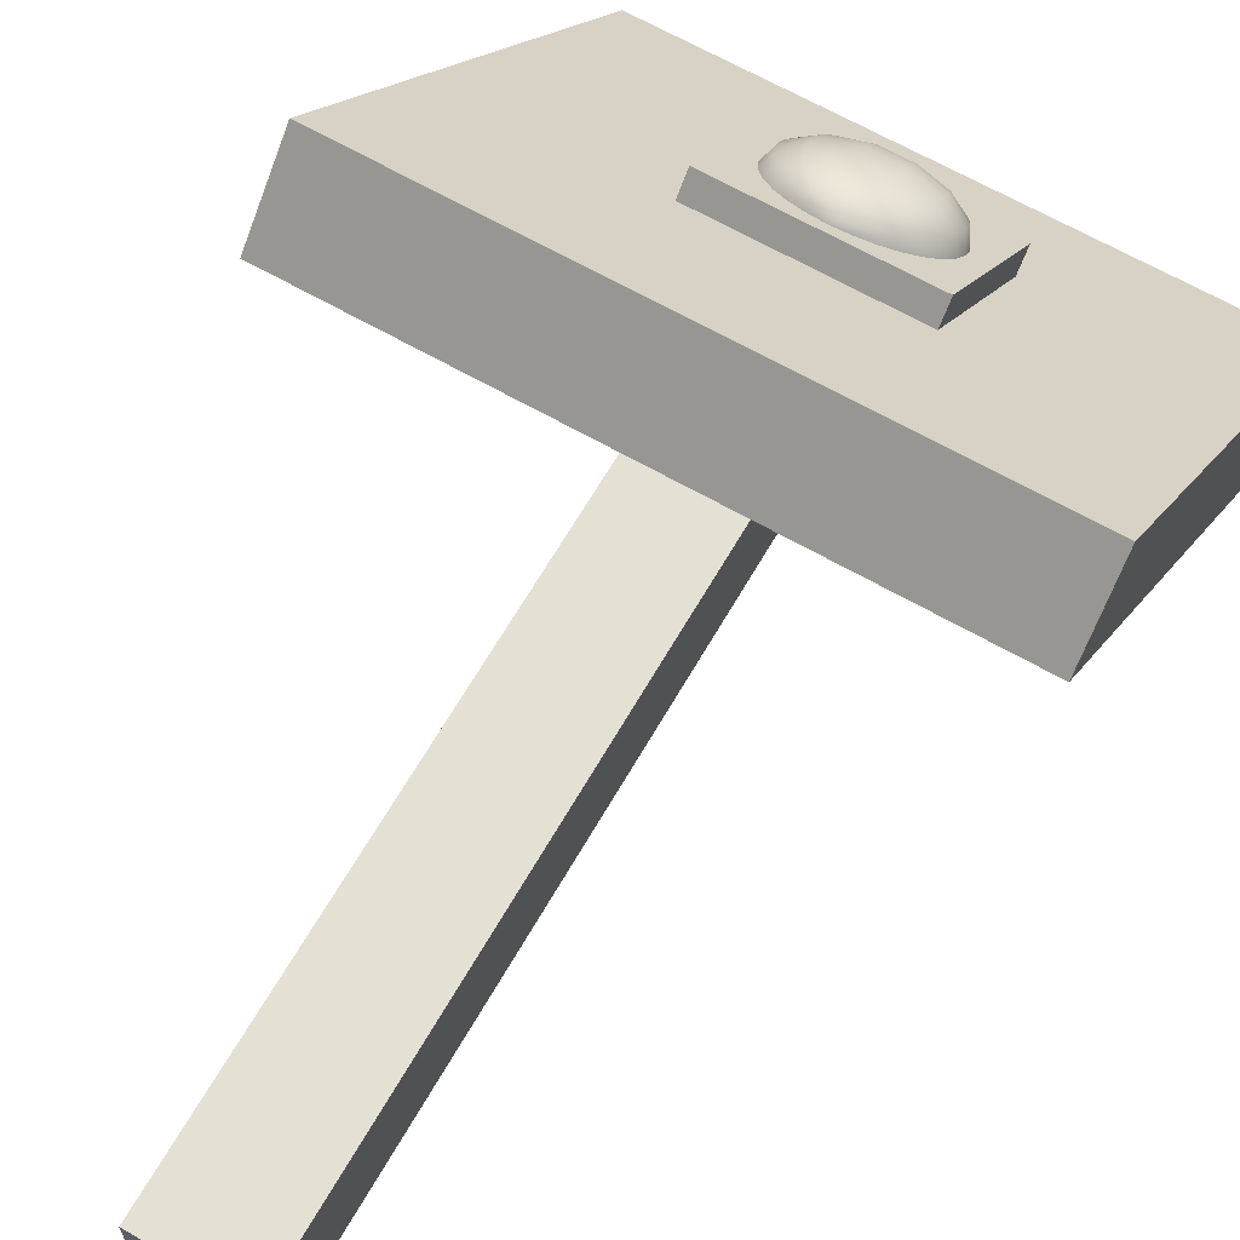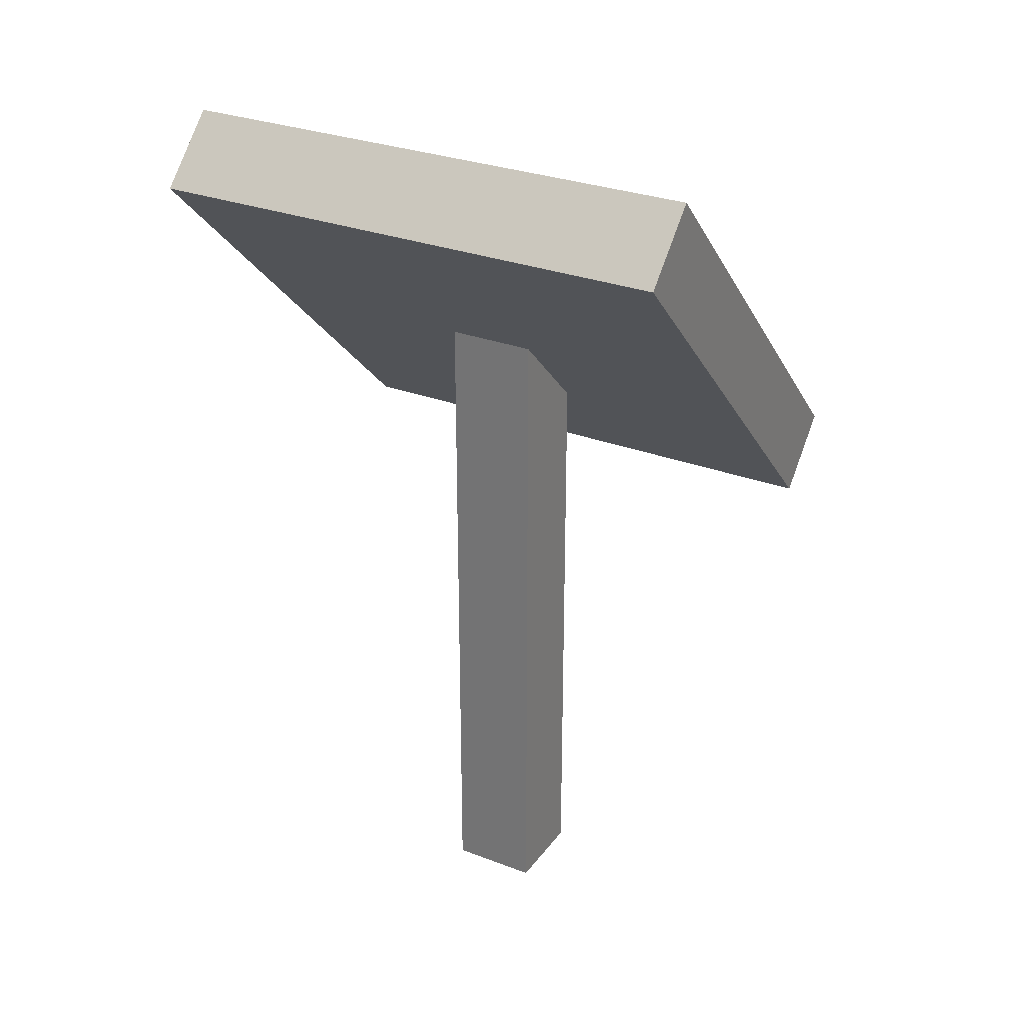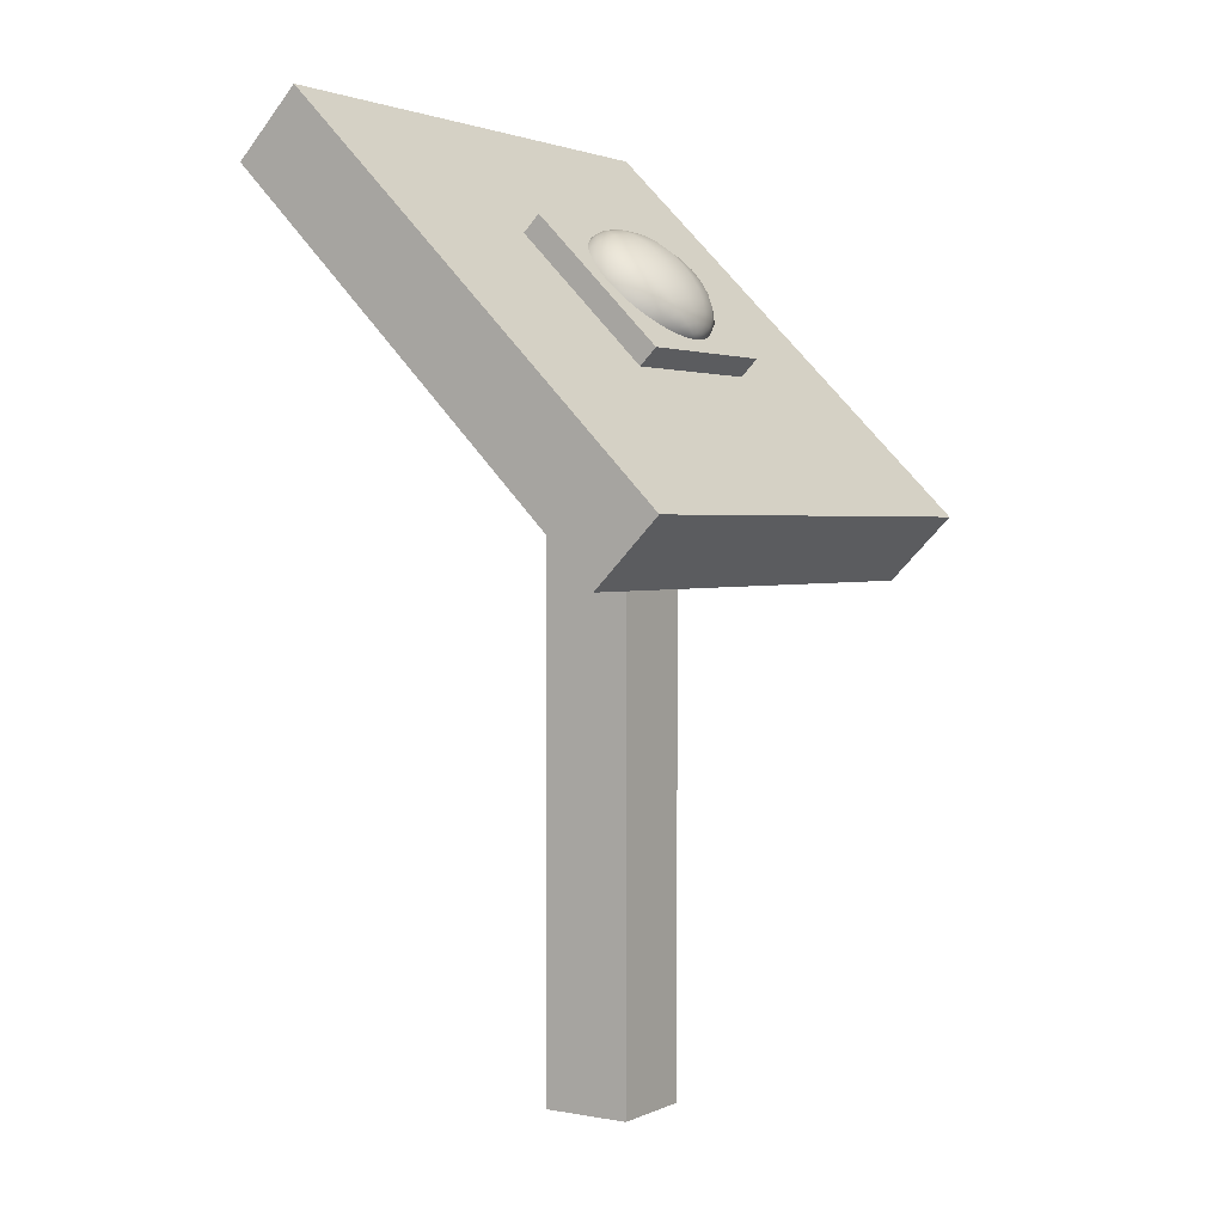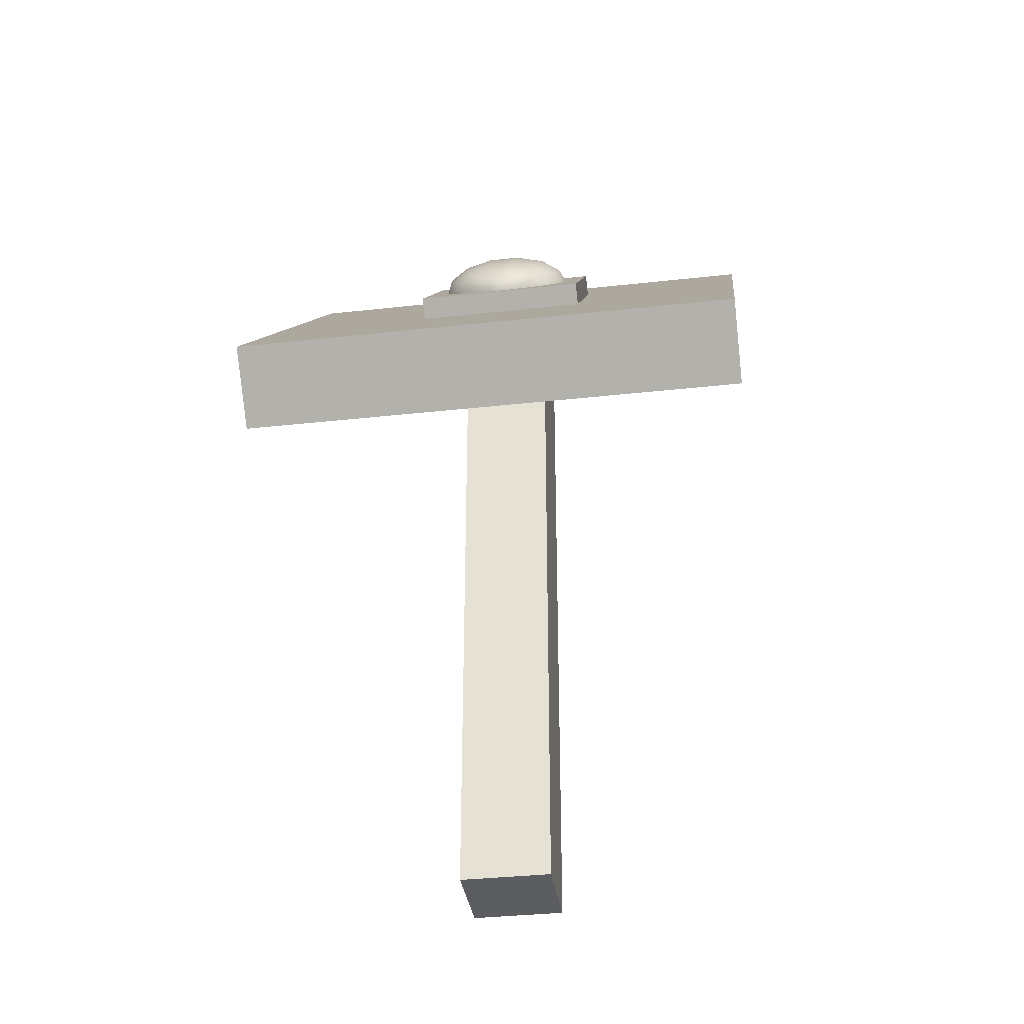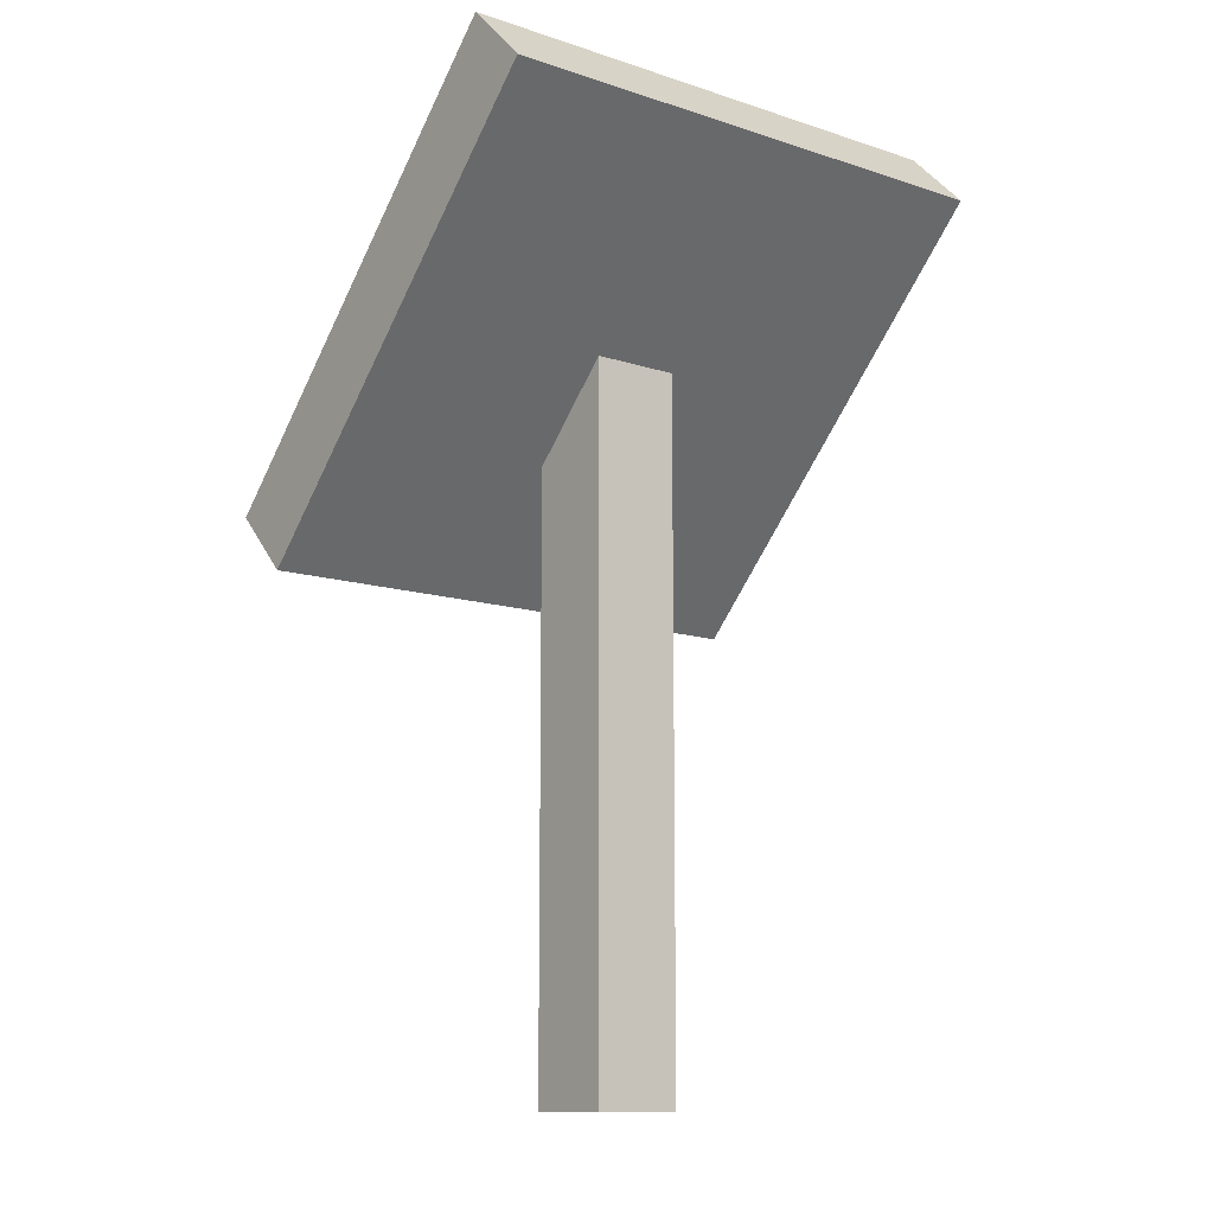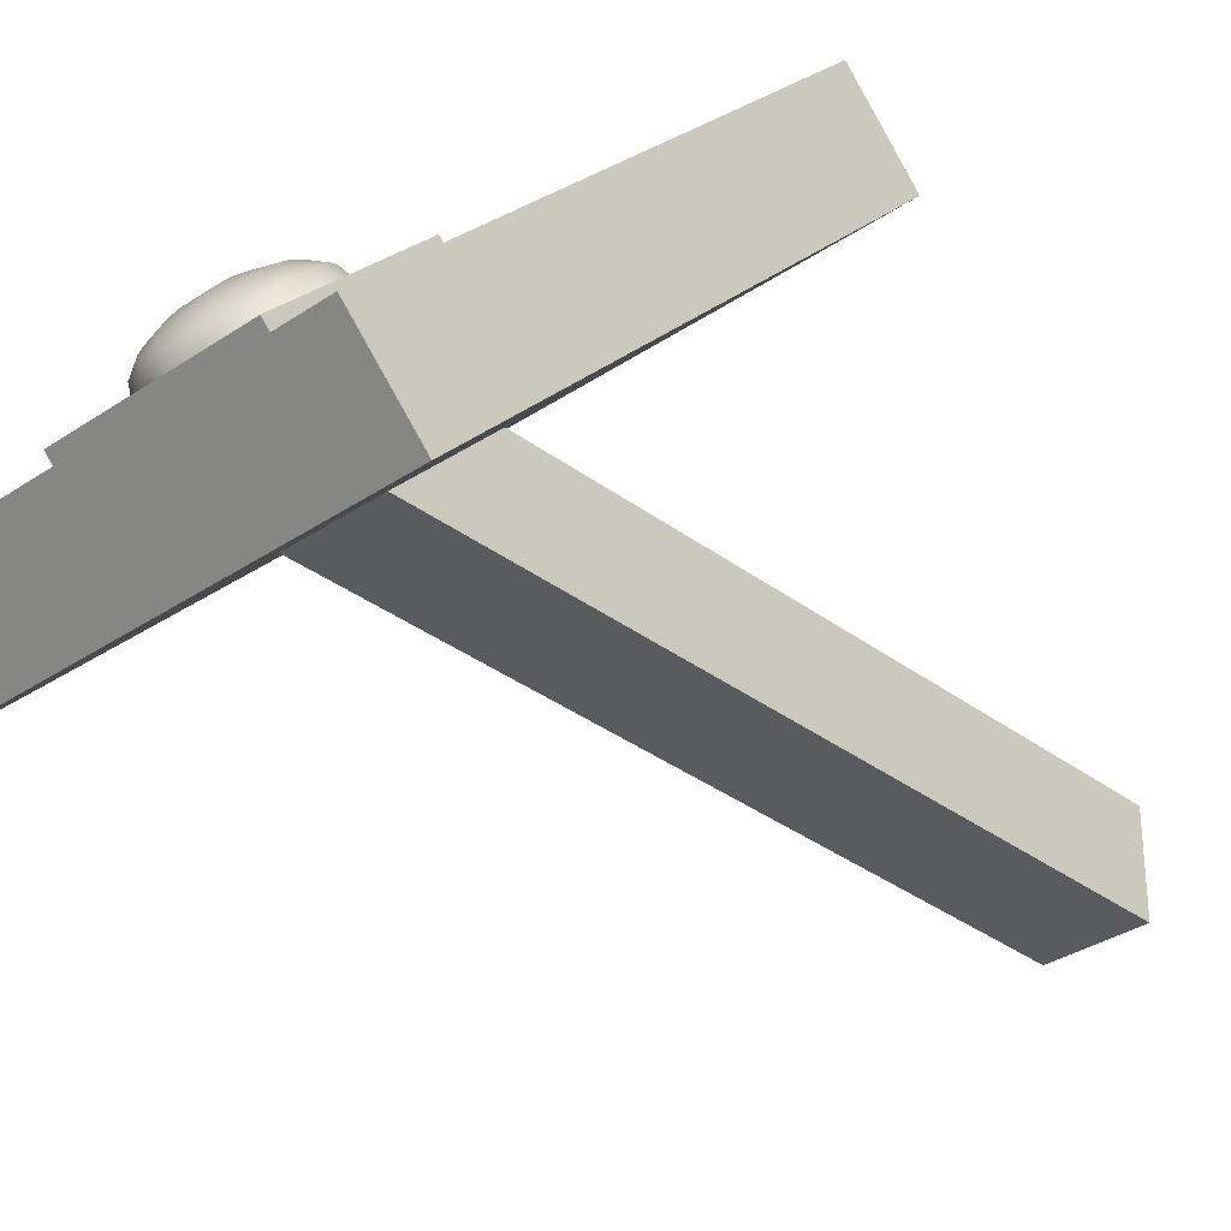
<metadata>
{"format":"obj","ext":"obj","renderer":"f3d","projection":"perspective","resolution":1024,"background":"white","views":[{"elev":65.2,"azim":29.9,"up":"+Z"},{"elev":29.4,"azim":-150.6,"up":"+Y"},{"elev":2.0,"azim":-56.7,"up":"+Y"},{"elev":-35.8,"azim":8.3,"up":"+Y"},{"elev":-12.1,"azim":142.1,"up":"+Y"},{"elev":-32.6,"azim":-136.5,"up":"+Z"}]}
</metadata>
<code>
g default
v -0.125 -0.005732 0.125
v 0.125 -0.005732 0.125
v -0.125 1.994 0.125
v 0.125 1.994 0.125
v -0.125 1.994 -0.125
v 0.125 1.994 -0.125
v -0.125 -0.005732 -0.125
v 0.125 -0.005732 -0.125
g pCube1
f 1 2 4 3
f 3 4 6 5
f 5 6 8 7
f 7 8 2 1
f 2 8 6 4
f 7 1 3 5
g default
v -0.75 1.381 0.4419
v 0.75 1.381 0.4419
v -0.75 1.558 0.6187
v 0.75 1.558 0.6187
v -0.75 2.618 -0.4419
v 0.75 2.618 -0.4419
v -0.75 2.441 -0.6187
v 0.75 2.441 -0.6187
g pCube2
f 9 10 12 11
f 11 12 14 13
f 13 14 16 15
f 15 16 10 9
f 10 16 14 12
f 15 9 11 13
g default
v -0.25 1.904 0.2235
v 0.25 1.904 0.2235
v -0.25 1.975 0.2942
v 0.25 1.975 0.2942
v -0.25 2.328 -0.05931
v 0.25 2.328 -0.05931
v -0.25 2.258 -0.13
v 0.25 2.258 -0.13
g pCube3
f 17 18 20 19
f 19 20 22 21
f 21 22 24 23
f 23 24 18 17
f 18 24 22 20
f 23 17 19 21
g default
v -0.0445 2.01 0.2534
v -0.0401 2.017 0.2603
v -0.02775 2.023 0.2657
v -0.009903 2.026 0.2688
v 0.009903 2.026 0.2688
v 0.02775 2.023 0.2657
v 0.0401 2.017 0.2603
v 0.0445 2.01 0.2534
v -0.08678 2.021 0.243
v -0.07818 2.034 0.2563
v -0.0541 2.045 0.267
v -0.01931 2.051 0.2729
v 0.01931 2.051 0.2729
v 0.0541 2.045 0.267
v 0.07818 2.034 0.2563
v 0.08678 2.021 0.243
v -0.1247 2.038 0.2261
v -0.1123 2.057 0.2452
v -0.07775 2.072 0.2606
v -0.02775 2.081 0.2691
v 0.02775 2.081 0.2691
v 0.07775 2.072 0.2606
v 0.1123 2.057 0.2452
v 0.1247 2.038 0.2261
v -0.1564 2.06 0.2037
v -0.1409 2.084 0.2277
v -0.09749 2.103 0.2469
v -0.03479 2.114 0.2576
v 0.03479 2.114 0.2576
v 0.09749 2.103 0.2469
v 0.1409 2.084 0.2277
v 0.1564 2.06 0.2037
v -0.1802 2.087 0.1769
v -0.1623 2.115 0.2046
v -0.1123 2.137 0.2267
v -0.0401 2.149 0.239
v 0.0401 2.149 0.239
v 0.1123 2.137 0.2267
v 0.1623 2.115 0.2046
v 0.1802 2.087 0.1769
v -0.195 2.117 0.147
v -0.1757 2.147 0.1769
v -0.1216 2.171 0.2009
v -0.04339 2.184 0.2142
v 0.04339 2.184 0.2142
v 0.1216 2.171 0.2009
v 0.1757 2.147 0.1769
v 0.195 2.117 0.147
v -0.2 2.148 0.1155
v -0.1802 2.179 0.1462
v -0.1247 2.204 0.1708
v -0.0445 2.217 0.1845
v 0.0445 2.217 0.1845
v 0.1247 2.204 0.1708
v 0.1802 2.179 0.1462
v 0.2 2.148 0.1155
v -0.195 2.18 0.08408
v -0.1757 2.21 0.114
v -0.1216 2.234 0.138
v -0.04339 2.247 0.1513
v 0.04339 2.247 0.1513
v 0.1216 2.234 0.138
v 0.1757 2.21 0.114
v 0.195 2.18 0.08408
v -0.1802 2.21 0.05419
v -0.1623 2.237 0.08183
v -0.1123 2.26 0.104
v -0.0401 2.272 0.1163
v 0.0401 2.272 0.1163
v 0.1123 2.26 0.104
v 0.1623 2.237 0.08183
v 0.1802 2.21 0.05419
v -0.1564 2.237 0.02737
v -0.1409 2.261 0.05136
v -0.09749 2.28 0.0706
v -0.03479 2.29 0.08127
v 0.03479 2.29 0.08127
v 0.09749 2.28 0.0706
v 0.1409 2.261 0.05136
v 0.1564 2.237 0.02737
v -0.1247 2.259 0.00498
v -0.1123 2.278 0.02411
v -0.07775 2.293 0.03945
v -0.02775 2.302 0.04796
v 0.02775 2.302 0.04796
v 0.07775 2.293 0.03945
v 0.1123 2.278 0.02411
v 0.1247 2.259 0.00498
v -0.08678 2.276 -0.01187
v -0.07818 2.289 0.001443
v -0.0541 2.3 0.01212
v -0.01931 2.306 0.01804
v 0.01931 2.306 0.01804
v 0.0541 2.3 0.01212
v 0.07818 2.289 0.001443
v 0.08678 2.276 -0.01187
v -0.0445 2.286 -0.02233
v -0.0401 2.293 -0.0155
v -0.02775 2.299 -0.01003
v -0.009903 2.302 -0.006988
v 0.009903 2.302 -0.006988
v 0.02775 2.299 -0.01003
v 0.0401 2.293 -0.0155
v 0.0445 2.286 -0.02233
v 0 2.007 0.257
v 0 2.29 -0.02587
g pSphere1
f 25 26 34 33
f 26 27 35 34
f 27 28 36 35
f 28 29 37 36
f 29 30 38 37
f 30 31 39 38
f 31 32 40 39
f 33 34 42 41
f 34 35 43 42
f 35 36 44 43
f 36 37 45 44
f 37 38 46 45
f 38 39 47 46
f 39 40 48 47
f 41 42 50 49
f 42 43 51 50
f 43 44 52 51
f 44 45 53 52
f 45 46 54 53
f 46 47 55 54
f 47 48 56 55
f 49 50 58 57
f 50 51 59 58
f 51 52 60 59
f 52 53 61 60
f 53 54 62 61
f 54 55 63 62
f 55 56 64 63
f 57 58 66 65
f 58 59 67 66
f 59 60 68 67
f 60 61 69 68
f 61 62 70 69
f 62 63 71 70
f 63 64 72 71
f 65 66 74 73
f 66 67 75 74
f 67 68 76 75
f 68 69 77 76
f 69 70 78 77
f 70 71 79 78
f 71 72 80 79
f 73 74 82 81
f 74 75 83 82
f 75 76 84 83
f 76 77 85 84
f 77 78 86 85
f 78 79 87 86
f 79 80 88 87
f 81 82 90 89
f 82 83 91 90
f 83 84 92 91
f 84 85 93 92
f 85 86 94 93
f 86 87 95 94
f 87 88 96 95
f 89 90 98 97
f 90 91 99 98
f 91 92 100 99
f 92 93 101 100
f 93 94 102 101
f 94 95 103 102
f 95 96 104 103
f 97 98 106 105
f 98 99 107 106
f 99 100 108 107
f 100 101 109 108
f 101 102 110 109
f 102 103 111 110
f 103 104 112 111
f 105 106 114 113
f 106 107 115 114
f 107 108 116 115
f 108 109 117 116
f 109 110 118 117
f 110 111 119 118
f 111 112 120 119
f 113 114 122 121
f 114 115 123 122
f 115 116 124 123
f 116 117 125 124
f 117 118 126 125
f 118 119 127 126
f 119 120 128 127
f 26 25 129
f 27 26 129
f 28 27 129
f 29 28 129
f 30 29 129
f 31 30 129
f 32 31 129
f 121 122 130
f 122 123 130
f 123 124 130
f 124 125 130
f 125 126 130
f 126 127 130
f 127 128 130

</code>
